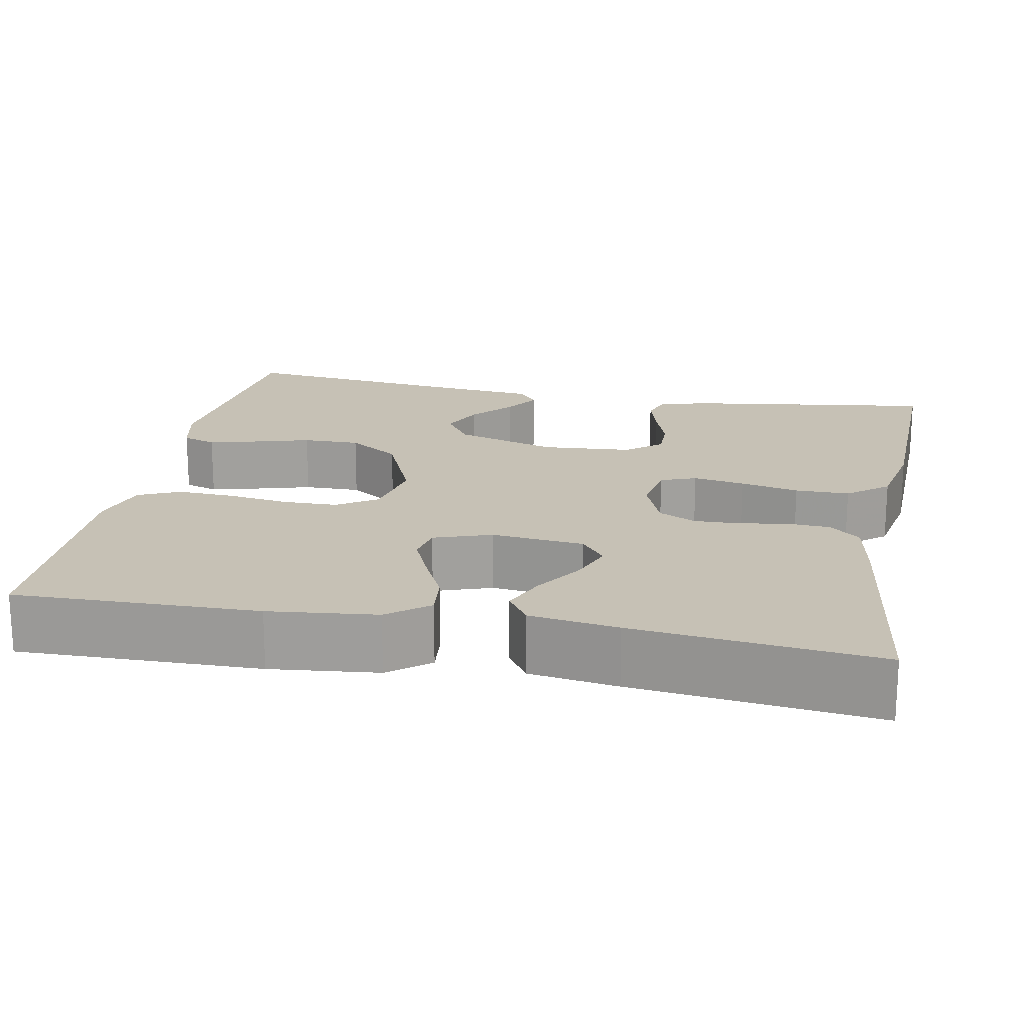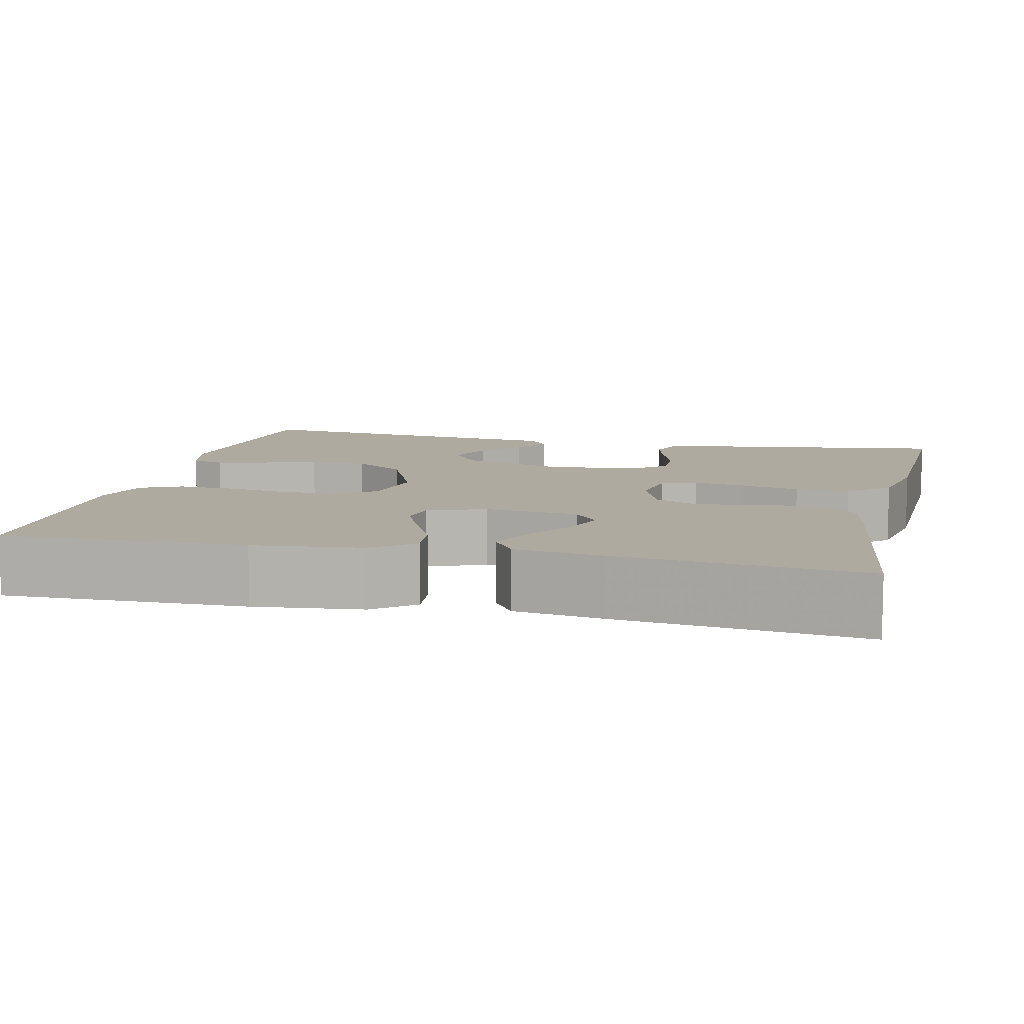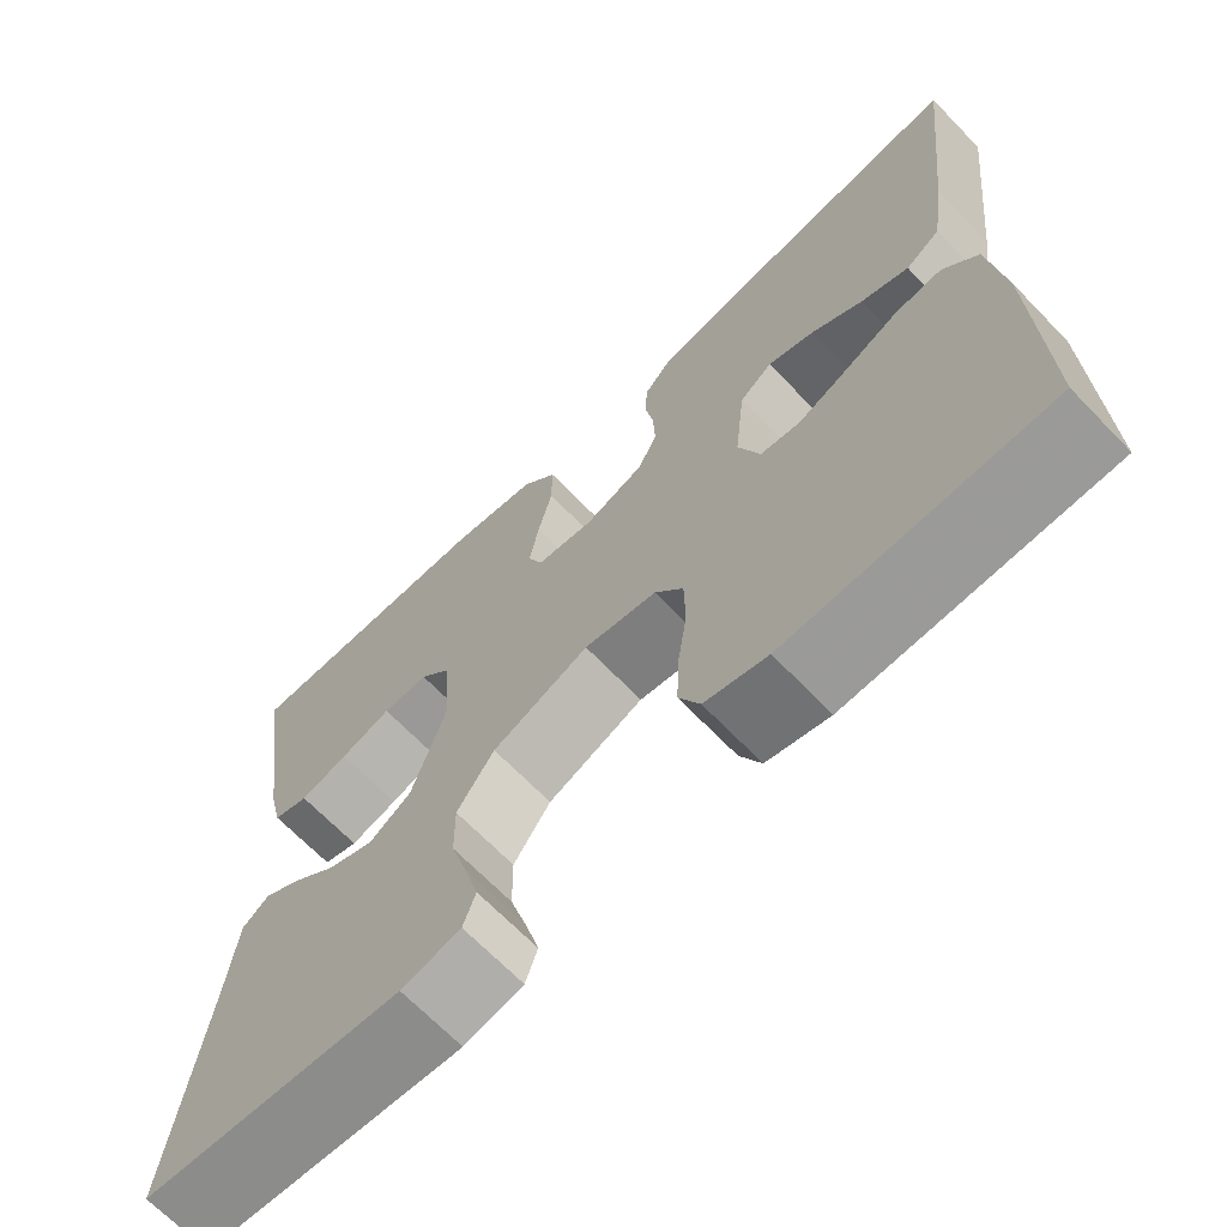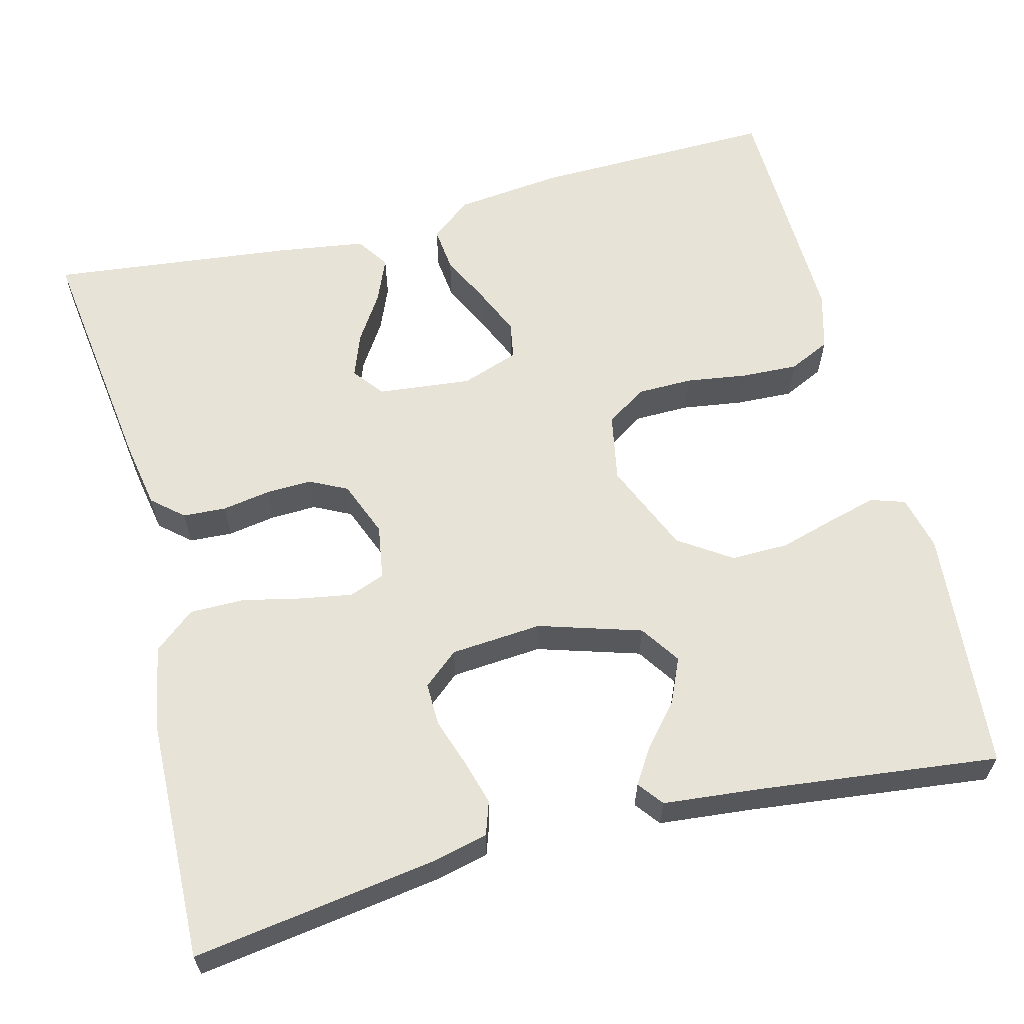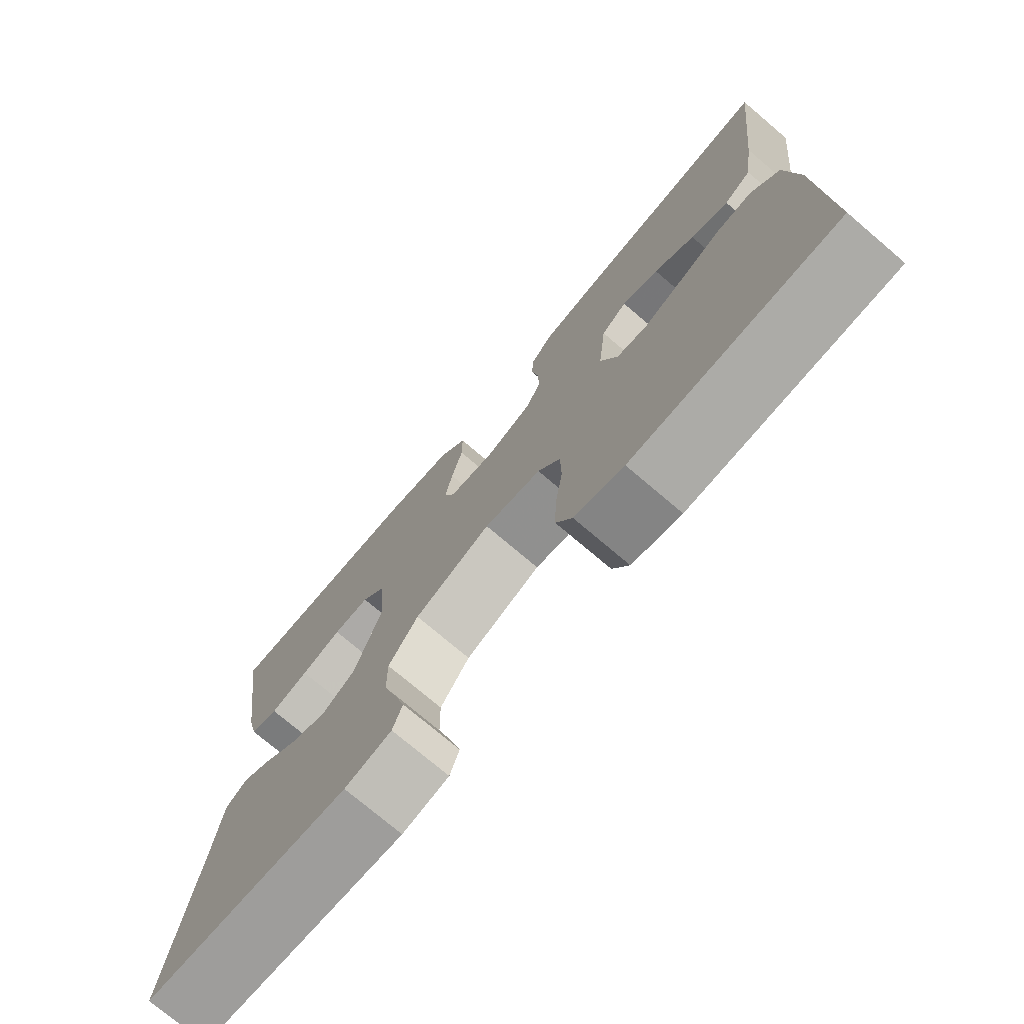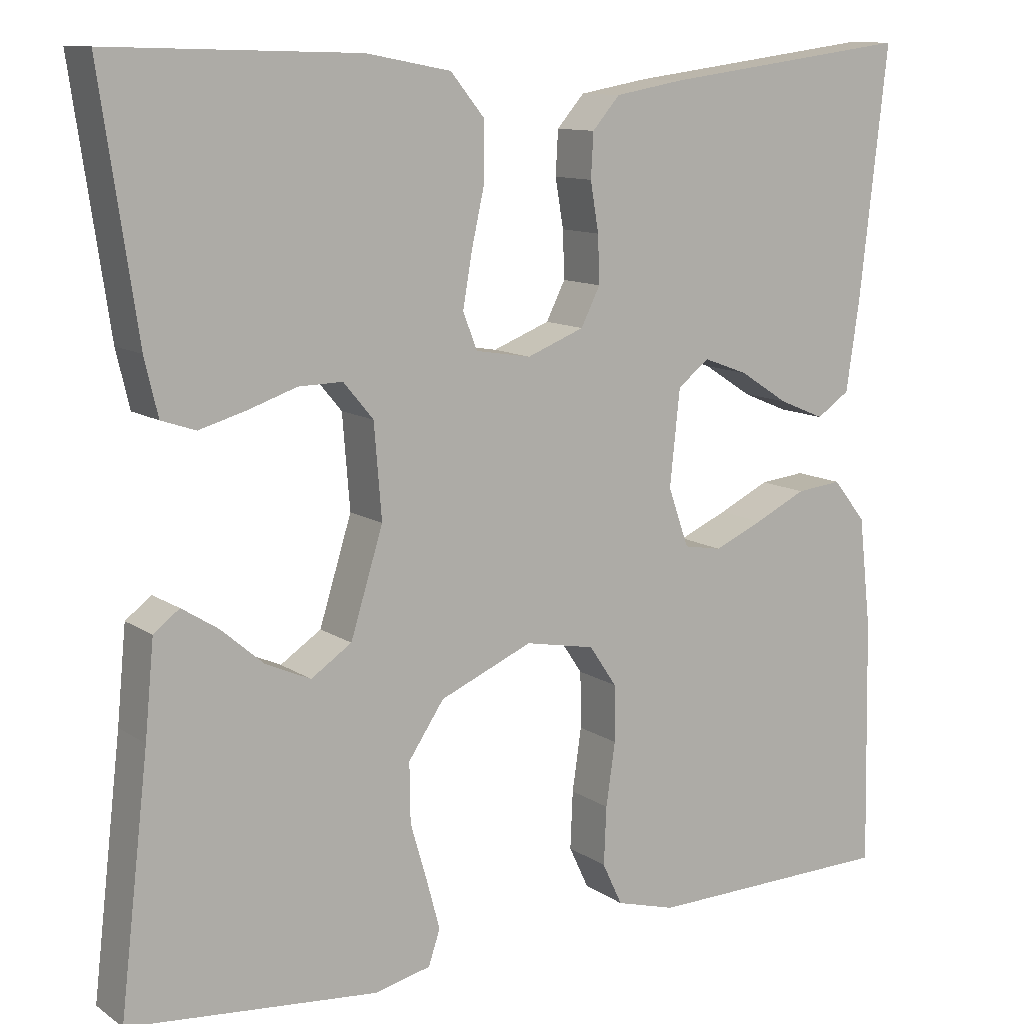
<metadata>
{"format":"obj","ext":"obj","renderer":"f3d","projection":"perspective","resolution":1024,"background":"white","views":[{"elev":18.7,"azim":-78.9,"up":"+Y"},{"elev":9.4,"azim":-76.8,"up":"+Y"},{"elev":-68.2,"azim":-135.9,"up":"+Z"},{"elev":61.5,"azim":75.6,"up":"+Y"},{"elev":-75.1,"azim":-130.3,"up":"+Z"},{"elev":11.1,"azim":147.6,"up":"+Z"}]}
</metadata>
<code>
v -0.5 0.07 -0.5
v -0.494 0.07 -0.2
v -0.479 0.07 -0.067
v -0.439 0.07 -0.017
v -0.384 0.07 -0.023
v -0.322 0.07 -0.053
v -0.263 0.07 -0.079
v -0.217 0.07 -0.071
v -0.192 0.07 0
v -0.204 0.07 0.115
v -0.242 0.07 0.145
v -0.296 0.07 0.125
v -0.355 0.07 0.087
v -0.41 0.07 0.064
v -0.45 0.07 0.091
v -0.466 0.07 0.2
v -0.5 0.07 0.5
v -0.2 0.07 0.46
v -0.116 0.07 0.445
v -0.083 0.07 0.407
v -0.08 0.07 0.354
v -0.09 0.07 0.295
v -0.092 0.07 0.238
v -0.069 0.07 0.192
v 0 0.07 0.165
v 0.067 0.07 0.176
v 0.084 0.07 0.22
v 0.073 0.07 0.284
v 0.057 0.07 0.356
v 0.057 0.07 0.423
v 0.098 0.07 0.473
v 0.2 0.07 0.492
v 0.5 0.07 0.5
v 0.456 0.07 0.2
v 0.44 0.07 0.132
v 0.399 0.07 0.118
v 0.343 0.07 0.134
v 0.284 0.07 0.154
v 0.231 0.07 0.155
v 0.195 0.07 0.112
v 0.186 0.07 0
v 0.225 0.07 -0.126
v 0.274 0.07 -0.159
v 0.328 0.07 -0.135
v 0.379 0.07 -0.091
v 0.423 0.07 -0.063
v 0.454 0.07 -0.087
v 0.465 0.07 -0.2
v 0.5 0.07 -0.5
v 0.2 0.07 -0.527
v 0.132 0.07 -0.511
v 0.118 0.07 -0.469
v 0.134 0.07 -0.409
v 0.154 0.07 -0.34
v 0.155 0.07 -0.269
v 0.112 0.07 -0.205
v 0 0.07 -0.157
v -0.084 0.07 -0.173
v -0.117 0.07 -0.222
v -0.118 0.07 -0.29
v -0.107 0.07 -0.366
v -0.104 0.07 -0.436
v -0.128 0.07 -0.487
v -0.2 0.07 -0.507
v -0.5 0 -0.5
v -0.494 0 -0.2
v -0.479 0 -0.067
v -0.439 0 -0.017
v -0.384 0 -0.023
v -0.322 0 -0.053
v -0.263 0 -0.079
v -0.217 0 -0.071
v -0.192 0 0
v -0.204 0 0.115
v -0.242 0 0.145
v -0.296 0 0.125
v -0.355 0 0.087
v -0.41 0 0.064
v -0.45 0 0.091
v -0.466 0 0.2
v -0.5 0 0.5
v -0.2 0 0.46
v -0.116 0 0.445
v -0.083 0 0.407
v -0.08 0 0.354
v -0.09 0 0.295
v -0.092 0 0.238
v -0.069 0 0.192
v 0 0 0.165
v 0.067 0 0.176
v 0.084 0 0.22
v 0.073 0 0.284
v 0.057 0 0.356
v 0.057 0 0.423
v 0.098 0 0.473
v 0.2 0 0.492
v 0.5 0 0.5
v 0.456 0 0.2
v 0.44 0 0.132
v 0.399 0 0.118
v 0.343 0 0.134
v 0.284 0 0.154
v 0.231 0 0.155
v 0.195 0 0.112
v 0.186 0 0
v 0.225 0 -0.126
v 0.274 0 -0.159
v 0.328 0 -0.135
v 0.379 0 -0.091
v 0.423 0 -0.063
v 0.454 0 -0.087
v 0.465 0 -0.2
v 0.5 0 -0.5
v 0.2 0 -0.527
v 0.132 0 -0.511
v 0.118 0 -0.469
v 0.134 0 -0.409
v 0.154 0 -0.34
v 0.155 0 -0.269
v 0.112 0 -0.205
v 0 0 -0.157
v -0.084 0 -0.173
v -0.117 0 -0.222
v -0.118 0 -0.29
v -0.107 0 -0.366
v -0.104 0 -0.436
v -0.128 0 -0.487
v -0.2 0 -0.507
f 60 61 62 63
f 59 60 63 64
f 51 52 53 54
f 49 50 51 54
f 48 49 54 55
f 44 45 46 47
f 43 44 47 48
f 35 36 37 38
f 33 34 35 38
f 33 38 39
f 32 33 39 40
f 28 29 30 31
f 27 28 31 32
f 26 27 32 40
f 19 20 21 22
f 19 22 23
f 18 19 23
f 17 18 23
f 16 17 23 24
f 12 13 14 15
f 11 12 15 16
f 3 4 5 6
f 3 6 7
f 2 3 7
f 59 64 1 2
f 58 59 2 7
f 57 58 7 8
f 43 48 55 56
f 42 43 56 57
f 41 42 57 8
f 25 26 40 41
f 11 16 24 25
f 10 11 25 41
f 9 10 41
f 8 9 41
f 127 126 125 124
f 128 127 124 123
f 118 117 116 115
f 118 115 114 113
f 119 118 113 112
f 111 110 109 108
f 112 111 108 107
f 102 101 100 99
f 102 99 98 97
f 103 102 97
f 104 103 97 96
f 95 94 93 92
f 96 95 92 91
f 104 96 91 90
f 86 85 84 83
f 87 86 83
f 87 83 82
f 87 82 81
f 88 87 81 80
f 79 78 77 76
f 80 79 76 75
f 70 69 68 67
f 71 70 67
f 71 67 66
f 66 65 128 123
f 71 66 123 122
f 72 71 122 121
f 120 119 112 107
f 121 120 107 106
f 72 121 106 105
f 105 104 90 89
f 89 88 80 75
f 105 89 75 74
f 105 74 73
f 105 73 72
f 1 65 66 2
f 2 66 67 3
f 3 67 68 4
f 4 68 69 5
f 5 69 70 6
f 6 70 71 7
f 7 71 72 8
f 8 72 73 9
f 9 73 74 10
f 10 74 75 11
f 11 75 76 12
f 12 76 77 13
f 13 77 78 14
f 14 78 79 15
f 15 79 80 16
f 16 80 81 17
f 17 81 82 18
f 18 82 83 19
f 19 83 84 20
f 20 84 85 21
f 21 85 86 22
f 22 86 87 23
f 23 87 88 24
f 24 88 89 25
f 25 89 90 26
f 26 90 91 27
f 27 91 92 28
f 28 92 93 29
f 29 93 94 30
f 30 94 95 31
f 31 95 96 32
f 32 96 97 33
f 33 97 98 34
f 34 98 99 35
f 35 99 100 36
f 36 100 101 37
f 37 101 102 38
f 38 102 103 39
f 39 103 104 40
f 40 104 105 41
f 41 105 106 42
f 42 106 107 43
f 43 107 108 44
f 44 108 109 45
f 45 109 110 46
f 46 110 111 47
f 47 111 112 48
f 48 112 113 49
f 49 113 114 50
f 50 114 115 51
f 51 115 116 52
f 52 116 117 53
f 53 117 118 54
f 54 118 119 55
f 55 119 120 56
f 56 120 121 57
f 57 121 122 58
f 58 122 123 59
f 59 123 124 60
f 60 124 125 61
f 61 125 126 62
f 62 126 127 63
f 63 127 128 64
f 64 128 65 1

</code>
